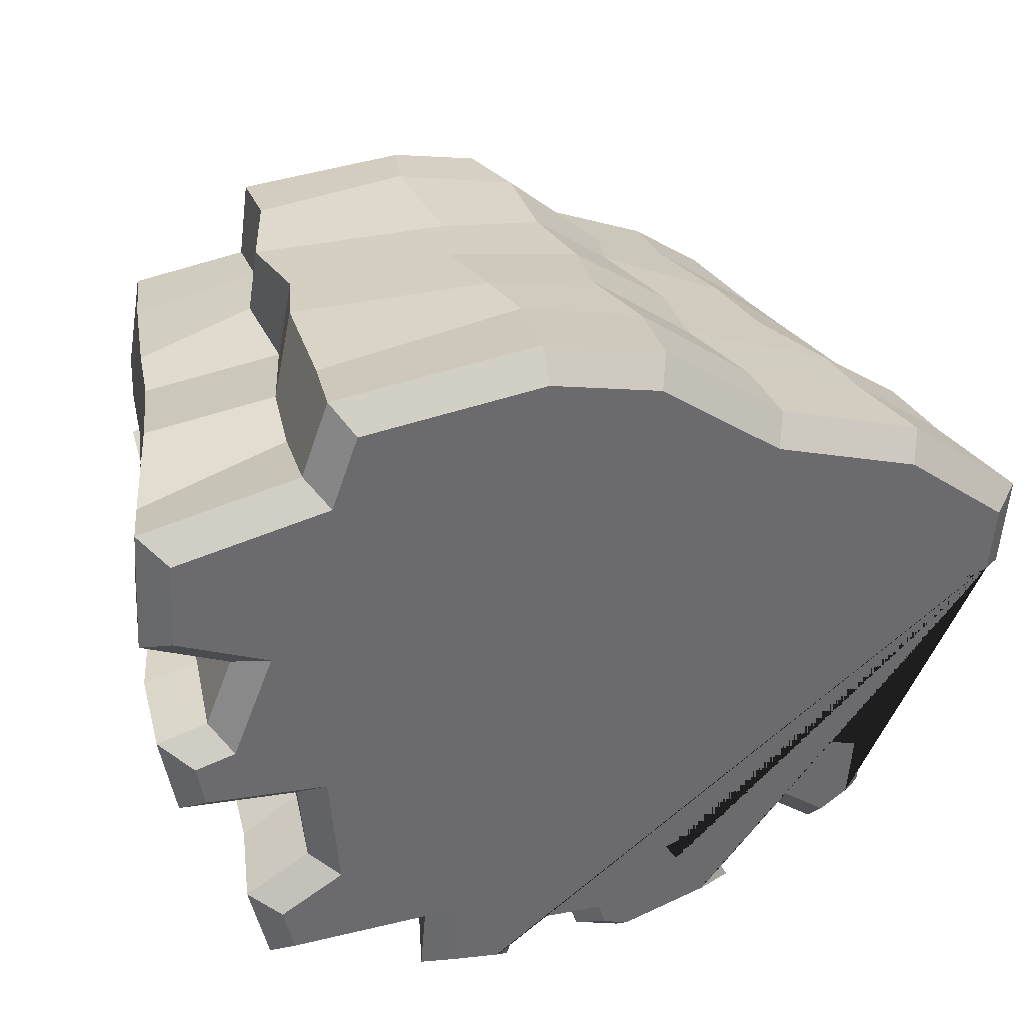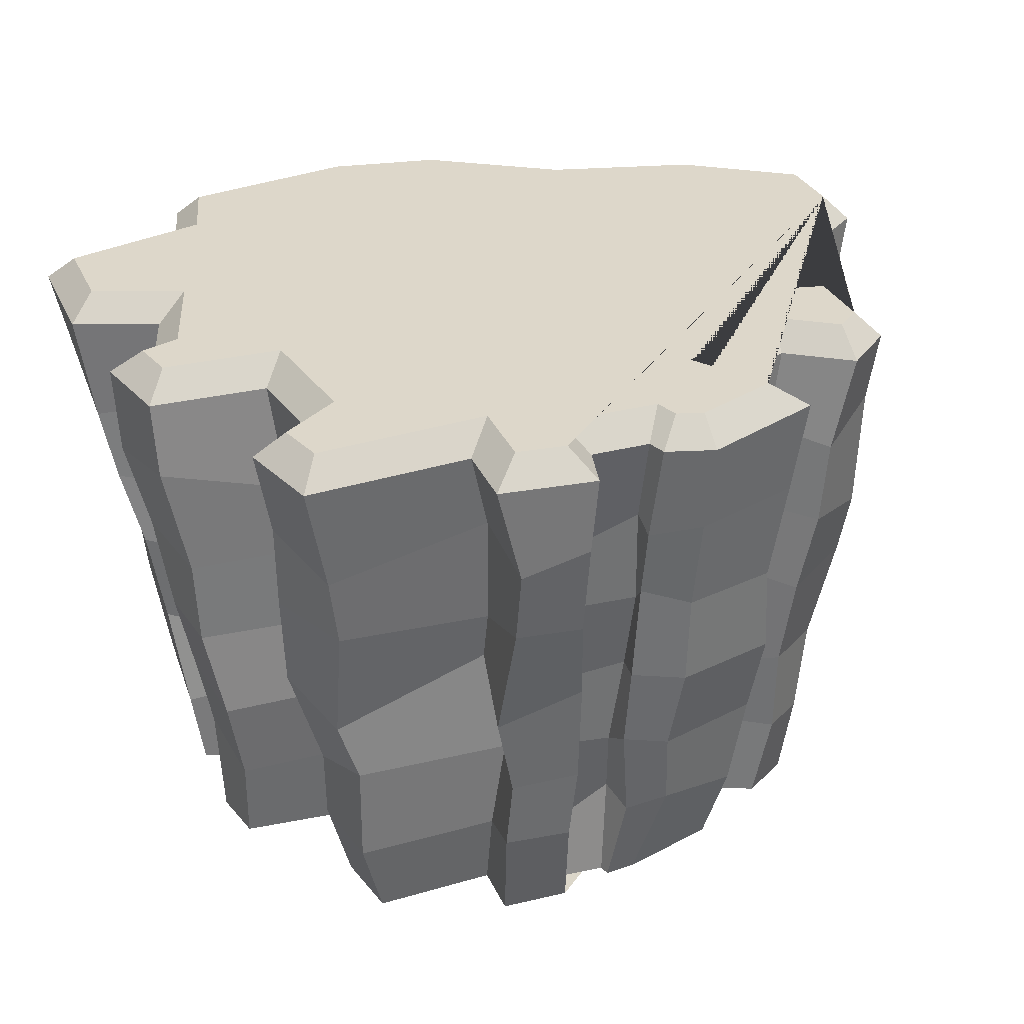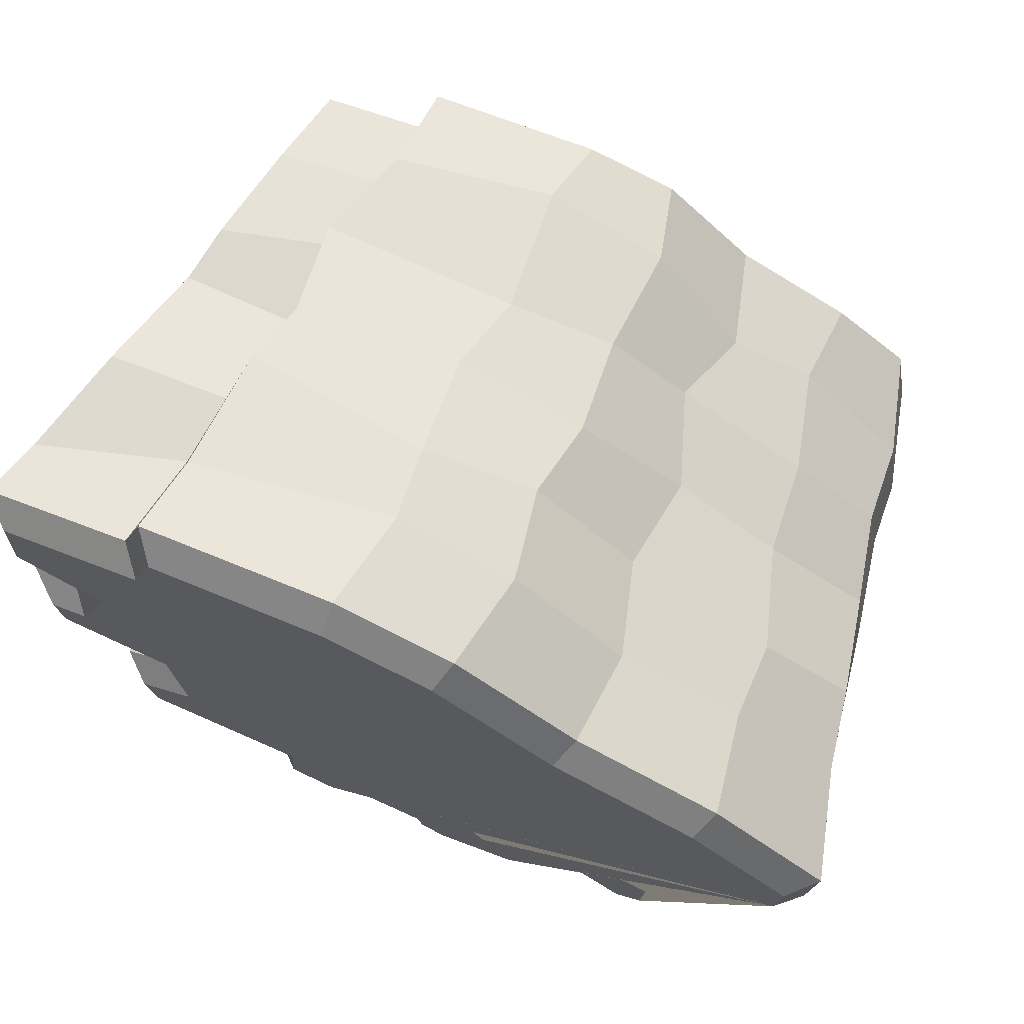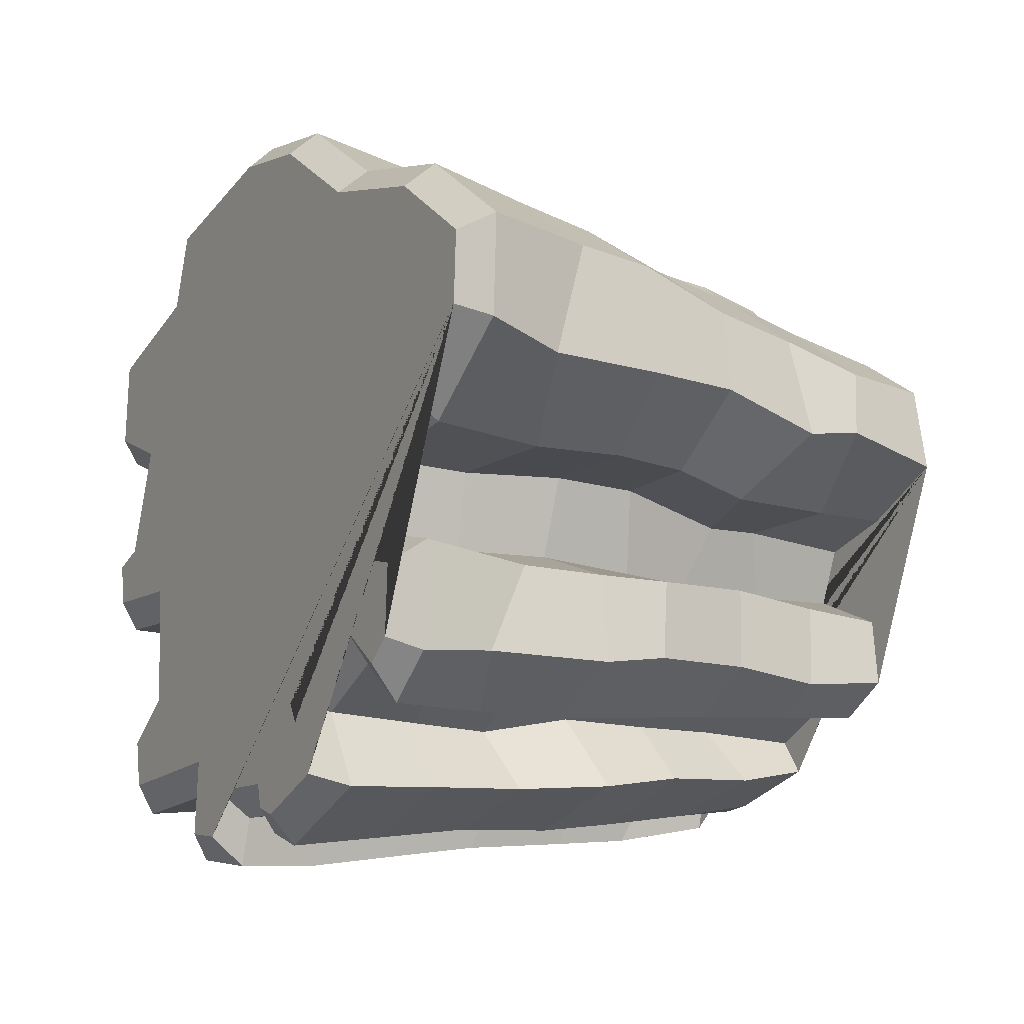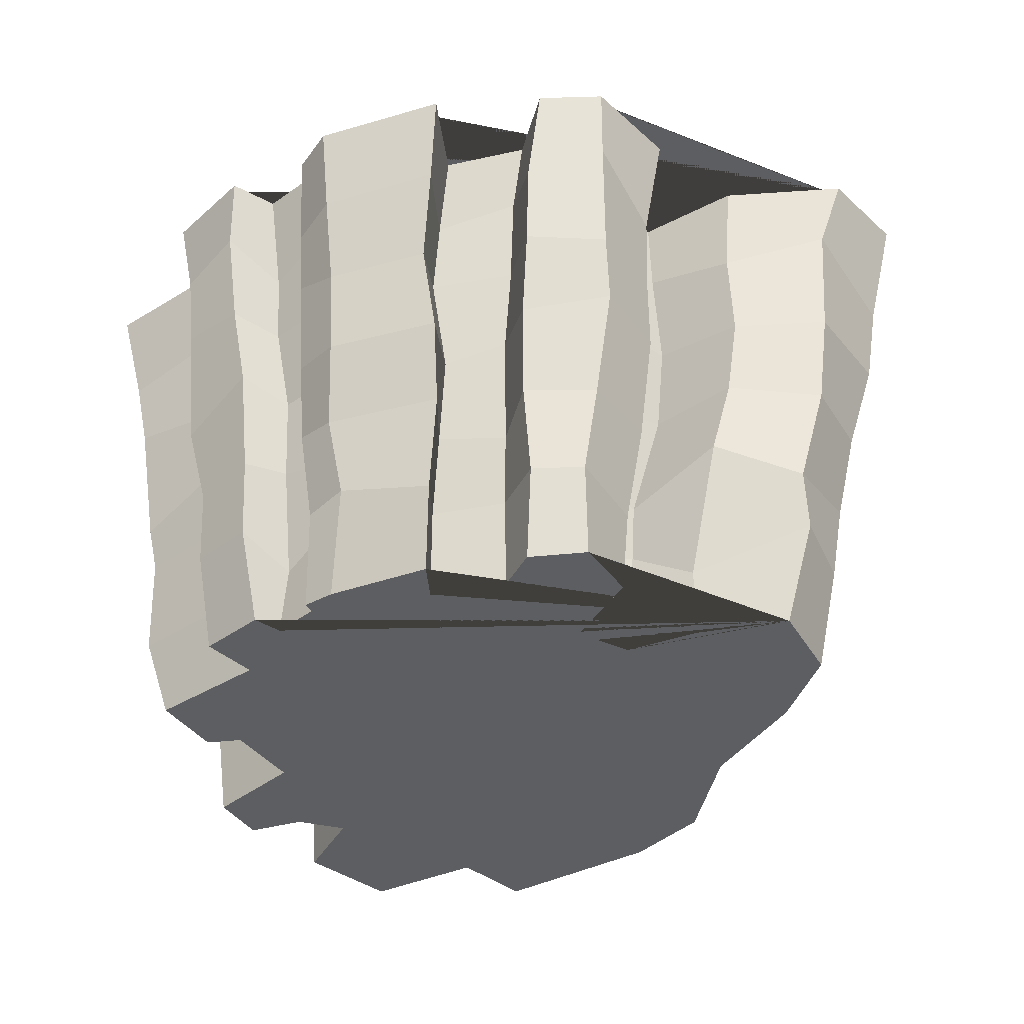
<metadata>
{"format":"obj","ext":"obj","renderer":"f3d","projection":"perspective","resolution":1024,"background":"white","views":[{"elev":36.7,"azim":162.1,"up":"+Z"},{"elev":30.4,"azim":155.2,"up":"+Y"},{"elev":70.6,"azim":-156.5,"up":"+Z"},{"elev":-16.3,"azim":-119.7,"up":"+Z"},{"elev":-38.2,"azim":-142.5,"up":"+Y"}]}
</metadata>
<code>
o Plane
v 0.02176 0.000107 -0.6101
v -0.05822 -0.000582 -0.6065
v -0.3109 -0.003262 -0.548
v -0.253 -0.003056 -0.4602
v -0.4306 -0.004996 -0.3851
v -0.536 -0.005757 -0.4396
v -0.6653 -0.007272 -0.3676
v -0.6495 -0.007758 -0.2017
v -0.4457 -0.006216 -0.1065
v -0.5024 -0.007276 0.0246
v -0.6861 -0.009142 0.06633
v -0.8986 -0.01147 0.1605
v -0.8606 -0.01197 0.3742
v -0.6703 -0.01069 0.5107
v -0.3845 -0.008558 0.6326
v -0.1606 -0.007279 0.8379
v 0.06126 -0.005397 0.8867
v 0.4916 -0.001315 0.8603
v 0.5189 -0.000276 0.6598
v 0.8151 0.002637 0.6218
v 0.8588 0.004043 0.3698
v 0.6626 0.002571 0.2717
v 0.7391 0.003711 0.1698
v 0.8765 0.005127 0.1275
v 0.8567 0.005522 -0.01711
v 0.5949 0.003244 -0.05456
v 0.5772 0.003843 -0.249
v 0.656 0.004756 -0.2918
v 0.6355 0.005285 -0.4743
v 0.3282 0.002423 -0.4812
v 0.3383 0.003093 -0.6218
v 0.1656 0.001521 -0.6382
v 0.1478 0.001074 -0.567
v 0.02661 4.5e-05 -0.5821
v -0.0665 1.473 -0.7305
v -0.1319 1.473 -0.7556
v -0.3488 1.475 -0.6879
v -0.2361 1.475 -0.4958
v -0.5436 1.478 -0.3712
v -0.687 1.478 -0.4847
v -0.755 1.478 -0.4356
v -0.7658 1.48 -0.2643
v -0.4946 1.479 -0.1827
v -0.5739 1.481 0.09563
v -0.8658 1.483 0.1178
v -1.086 1.485 0.2605
v -1.097 1.486 0.4351
v -0.8372 1.487 0.6426
v -0.4695 1.486 0.7686
v -0.1624 1.486 0.9986
v 0.1137 1.485 1.069
v 0.5623 1.483 1.021
v 0.6282 1.481 0.8342
v 1.006 1.478 0.757
v 1.019 1.477 0.5333
v 0.7944 1.477 0.4293
v 0.8988 1.475 0.1603
v 0.9991 1.474 0.1342
v 0.9809 1.473 0.02245
v 0.6799 1.475 -0.009527
v 0.6568 1.472 -0.327
v 0.8158 1.471 -0.4228
v 0.79 1.47 -0.5468
v 0.3485 1.472 -0.549
v 0.3635 1.471 -0.7393
v 0.2383 1.471 -0.7624
v 0.2025 1.472 -0.6489
v -0.0502 1.473 -0.668
v 0.8668 0.2328 -0.04828
v 0.9125 0.466 -0.07585
v 0.9575 0.6996 -0.04707
v 0.9663 0.913 -0.03826
v 1.029 1.206 -0.04256
v 1.062 1.181 0.1871
v 1.005 0.9478 0.1786
v 0.9789 0.7219 0.1175
v 0.9275 0.4931 0.1446
v 0.8914 0.3014 0.1342
v -0.97 0.2708 0.1872
v -0.9801 0.4176 0.1578
v -1.031 0.6954 0.2097
v -1.072 0.9307 0.1984
v -1.099 1.222 0.1877
v -0.875 1.146 0.03796
v -0.877 0.9162 0.05087
v -0.8408 0.7166 0.05375
v -0.8007 0.5116 0.02098
v -0.6883 0.1745 0.06191
v 0.6166 0.2392 -0.0737
v 0.6621 0.4635 -0.09108
v 0.6588 0.7021 -0.09033
v 0.7125 0.9379 -0.1018
v 0.7127 1.129 -0.1021
v -0.9337 0.2377 0.3595
v -0.9476 0.4571 0.4033
v -1 0.6896 0.4171
v -1.052 0.9454 0.4713
v -1.089 1.146 0.4702
v 0.6002 0.2576 -0.2554
v 0.6374 0.4418 -0.2787
v 0.6438 0.7162 -0.2549
v 0.7038 0.9594 -0.2782
v 0.7028 1.185 -0.2953
v -0.658 0.2134 0.5602
v -0.7249 0.4719 0.581
v -0.7466 0.715 0.6137
v -0.8274 0.9681 0.6389
v -0.8272 1.169 0.6759
v 0.7256 0.2441 -0.3195
v 0.7296 0.426 -0.3207
v 0.8235 0.7203 -0.3446
v 0.8389 0.9601 -0.3599
v 0.8516 1.189 -0.3872
v -0.455 0.2469 0.6594
v -0.3944 0.459 0.7341
v -0.4792 0.6925 0.7273
v -0.4491 0.9386 0.7724
v -0.5178 1.173 0.7815
v -0.1234 0.2574 -0.663
v -0.1005 0.4689 -0.6986
v -0.1239 0.6898 -0.7356
v -0.1231 0.9295 -0.7506
v -0.1251 1.173 -0.7897
v 0.005001 1.157 -0.7461
v 0.009591 0.9846 -0.7247
v 0.0136 0.7149 -0.6978
v 0.01677 0.4954 -0.6724
v -0.009733 0.2428 -0.6494
v 0.6974 0.2209 -0.505
v 0.7 0.4839 -0.5142
v 0.751 0.6371 -0.5028
v 0.7563 0.9454 -0.5638
v 0.785 1.126 -0.5846
v -0.2109 0.1898 0.8555
v -0.1957 0.4716 0.8865
v -0.2182 0.7201 0.923
v -0.1868 0.9273 0.9674
v -0.2302 1.161 0.9974
v -0.3538 0.2033 -0.5962
v -0.3895 0.4519 -0.6172
v -0.4097 0.6688 -0.6592
v -0.385 0.9119 -0.6831
v -0.4207 1.169 -0.7051
v 0.3294 0.2177 -0.5192
v 0.2995 0.4733 -0.5401
v 0.3524 0.7675 -0.525
v 0.3465 0.8921 -0.5386
v 0.3631 1.192 -0.5779
v 0.09824 0.1685 0.9161
v 0.07093 0.4929 0.9329
v 0.1162 0.6987 0.9732
v 0.09496 0.9635 1.035
v 0.073 1.155 1.071
v -0.2482 0.2534 -0.4541
v -0.273 0.4797 -0.4656
v -0.2942 0.7232 -0.4727
v -0.2902 0.9638 -0.5277
v -0.3083 1.171 -0.5285
v 0.3547 0.2602 -0.6684
v 0.3465 0.4509 -0.6889
v 0.3974 0.673 -0.7104
v 0.3751 0.9722 -0.7702
v 0.3739 1.157 -0.7984
v 0.4989 0.2283 0.9109
v 0.5701 0.4827 0.9378
v 0.5375 0.7351 0.9826
v 0.5765 0.8968 1.003
v 0.589 1.215 1.037
v -0.4249 0.2471 -0.3846
v -0.4385 0.446 -0.3989
v -0.4409 0.7619 -0.4053
v -0.4816 0.9694 -0.4334
v -0.5031 1.207 -0.45
v 0.1833 0.2547 -0.6912
v 0.173 0.4588 -0.7161
v 0.1801 0.7419 -0.7465
v 0.1993 0.957 -0.7816
v 0.2028 1.205 -0.8243
v 0.527 0.2151 0.7154
v 0.5902 0.4496 0.7542
v 0.5683 0.686 0.752
v 0.6384 0.9597 0.8117
v 0.6561 1.149 0.8088
v -0.5705 0.2321 -0.4691
v -0.5634 0.4774 -0.4883
v -0.5856 0.7194 -0.5187
v -0.6206 0.9409 -0.5457
v -0.6342 1.163 -0.5564
v 0.1455 0.1919 -0.5515
v 0.1308 0.4757 -0.6048
v 0.1283 0.7023 -0.6211
v 0.1508 0.9363 -0.657
v 0.1539 1.132 -0.6704
v 0.8535 0.2193 0.6541
v 0.8938 0.499 0.6901
v 0.9114 0.6562 0.6914
v 0.9656 0.959 0.7729
v 1.039 1.247 0.7641
v -0.6845 0.2266 -0.3999
v -0.7187 0.4657 -0.3877
v -0.7819 0.737 -0.4076
v -0.7961 0.9066 -0.4389
v -0.8036 1.228 -0.4495
v 0.006503 0.2684 -0.5606
v 0.02222 0.4524 -0.5966
v -0.002043 0.7071 -0.6255
v -0.006641 0.9312 -0.6691
v 0.006581 1.189 -0.6913
v 0.8875 0.2043 0.3824
v 0.9153 0.4729 0.4462
v 0.9598 0.7346 0.445
v 1.01 0.9384 0.4735
v 1.047 1.133 0.4892
v -0.6674 0.2069 -0.1965
v -0.716 0.4608 -0.19
v -0.7726 0.7205 -0.2135
v -0.7763 0.9086 -0.2214
v -0.7884 1.13 -0.229
v 0.7177 0.2688 0.2912
v 0.7272 0.4391 0.3181
v 0.7537 0.6914 0.3222
v 0.833 0.9142 0.3826
v 0.8529 1.171 0.3926
v -0.4523 0.2225 -0.1207
v -0.489 0.4927 -0.1483
v -0.5348 0.6839 -0.1486
v -0.5835 0.9563 -0.1381
v -0.5825 1.198 -0.1532
v 0.8217 0.2733 0.1588
v 0.8013 0.4263 0.193
v 0.8259 0.7154 0.1644
v 0.9168 0.9348 0.1997
v 0.9265 1.18 0.2199
v -0.5234 0.2767 0.03342
v -0.542 0.4244 0.02085
v -0.6054 0.7151 0.06355
v -0.6356 0.944 0.05492
v -0.6329 1.206 0.02931
v -0.00985 1.406 -0.7812
v -0.1296 1.407 -0.8271
v -0.4502 1.409 -0.7271
v -0.334 1.41 -0.5291
v -0.5325 1.411 -0.4486
v -0.685 1.411 -0.5694
v -0.8205 1.413 -0.4718
v -0.8366 1.415 -0.215
v -0.5779 1.414 -0.1371
v -0.626 1.415 0.03178
v -0.8881 1.417 0.05169
v -1.152 1.419 0.2222
v -1.167 1.421 0.466
v -0.8701 1.421 0.7027
v -0.5015 1.42 0.8291
v -0.1921 1.421 1.061
v 0.1088 1.42 1.137
v 0.6118 1.417 1.084
v 0.6792 1.415 0.8928
v 1.07 1.413 0.8128
v 1.09 1.41 0.4913
v 0.8804 1.411 0.3946
v 0.9493 1.409 0.217
v 1.076 1.408 0.1842
v 1.039 1.407 -0.03933
v 0.7432 1.408 -0.07079
v 0.7272 1.406 -0.2905
v 0.8918 1.405 -0.3896
v 0.8451 1.403 -0.6142
v 0.4216 1.406 -0.6163
v 0.4357 1.404 -0.7947
v 0.1918 1.405 -0.8397
v 0.1542 1.406 -0.7204
v 0.003031 1.407 -0.7318
f 46 47 48 49 50 51 52 53 54 55 56 57 58 59 60 61 62 63 64 65 66 67 68 35 36 37 38 39 40 41 42 43 44 45
f 36 35 239 240
f 37 36 240 241
f 38 37 241 242
f 39 38 242 243
f 40 39 243 244
f 41 40 244 245
f 42 41 245 246
f 43 42 246 247
f 44 43 247 248
f 45 44 248 249
f 46 45 249 250
f 47 46 250 251
f 48 47 251 252
f 49 48 252 253
f 50 49 253 254
f 51 50 254 255
f 52 51 255 256
f 53 52 256 257
f 54 53 257 258
f 55 54 258 259
f 56 55 259 260
f 57 56 260 261
f 58 57 261 262
f 59 58 262 263
f 60 59 263 264
f 61 60 264 265
f 62 61 265 266
f 63 62 266 267
f 64 63 267 268
f 65 64 268 269
f 66 65 269 270
f 67 66 270 271
f 68 67 271 272
f 12 11 10 9 8 7 6 5 4 3 2 1 34 33 32 31 30 29 28 27 26 25 24 23 22 21 20 19 18 17 16 15 14 13
f 74 73 263 262
f 84 83 250 249
f 73 93 264 263
f 83 98 251 250
f 93 103 265 264
f 98 108 252 251
f 103 113 266 265
f 108 118 253 252
f 124 123 240 239
f 113 133 267 266
f 118 138 254 253
f 123 143 241 240
f 133 148 268 267
f 138 153 255 254
f 143 158 242 241
f 148 163 269 268
f 153 168 256 255
f 158 173 243 242
f 163 178 270 269
f 168 183 257 256
f 173 188 244 243
f 178 193 271 270
f 183 198 258 257
f 188 203 245 244
f 193 208 272 271
f 198 213 259 258
f 203 218 246 245
f 208 124 239 272
f 213 223 260 259
f 218 228 247 246
f 223 233 261 260
f 228 238 248 247
f 233 74 262 261
f 238 84 249 248
f 10 11 88 234
f 234 88 87 235
f 235 87 86 236
f 236 86 85 237
f 237 85 84 238
f 23 24 78 229
f 229 78 77 230
f 230 77 76 231
f 231 76 75 232
f 232 75 74 233
f 9 10 234 224
f 224 234 235 225
f 225 235 236 226
f 226 236 237 227
f 227 237 238 228
f 22 23 229 219
f 219 229 230 220
f 220 230 231 221
f 221 231 232 222
f 222 232 233 223
f 8 9 224 214
f 214 224 225 215
f 215 225 226 216
f 216 226 227 217
f 217 227 228 218
f 21 22 219 209
f 209 219 220 210
f 210 220 221 211
f 211 221 222 212
f 212 222 223 213
f 34 1 128 204
f 204 128 127 205
f 205 127 126 206
f 206 126 125 207
f 207 125 124 208
f 7 8 214 199
f 199 214 215 200
f 200 215 216 201
f 201 216 217 202
f 202 217 218 203
f 20 21 209 194
f 194 209 210 195
f 195 210 211 196
f 196 211 212 197
f 197 212 213 198
f 33 34 204 189
f 189 204 205 190
f 190 205 206 191
f 191 206 207 192
f 192 207 208 193
f 6 7 199 184
f 184 199 200 185
f 185 200 201 186
f 186 201 202 187
f 187 202 203 188
f 19 20 194 179
f 179 194 195 180
f 180 195 196 181
f 181 196 197 182
f 182 197 198 183
f 32 33 189 174
f 174 189 190 175
f 175 190 191 176
f 176 191 192 177
f 177 192 193 178
f 5 6 184 169
f 169 184 185 170
f 170 185 186 171
f 171 186 187 172
f 172 187 188 173
f 18 19 179 164
f 164 179 180 165
f 165 180 181 166
f 166 181 182 167
f 167 182 183 168
f 31 32 174 159
f 159 174 175 160
f 160 175 176 161
f 161 176 177 162
f 162 177 178 163
f 4 5 169 154
f 154 169 170 155
f 155 170 171 156
f 156 171 172 157
f 157 172 173 158
f 17 18 164 149
f 149 164 165 150
f 150 165 166 151
f 151 166 167 152
f 152 167 168 153
f 30 31 159 144
f 144 159 160 145
f 145 160 161 146
f 146 161 162 147
f 147 162 163 148
f 3 4 154 139
f 139 154 155 140
f 140 155 156 141
f 141 156 157 142
f 142 157 158 143
f 16 17 149 134
f 134 149 150 135
f 135 150 151 136
f 136 151 152 137
f 137 152 153 138
f 29 30 144 129
f 129 144 145 130
f 130 145 146 131
f 131 146 147 132
f 132 147 148 133
f 2 3 139 119
f 119 139 140 120
f 120 140 141 121
f 121 141 142 122
f 122 142 143 123
f 15 16 134 114
f 114 134 135 115
f 115 135 136 116
f 116 136 137 117
f 117 137 138 118
f 28 29 129 109
f 109 129 130 110
f 110 130 131 111
f 111 131 132 112
f 112 132 133 113
f 1 2 119 128
f 128 119 120 127
f 127 120 121 126
f 126 121 122 125
f 125 122 123 124
f 14 15 114 104
f 104 114 115 105
f 105 115 116 106
f 106 116 117 107
f 107 117 118 108
f 27 28 109 99
f 99 109 110 100
f 100 110 111 101
f 101 111 112 102
f 102 112 113 103
f 13 14 104 94
f 94 104 105 95
f 95 105 106 96
f 96 106 107 97
f 97 107 108 98
f 26 27 99 89
f 89 99 100 90
f 90 100 101 91
f 91 101 102 92
f 92 102 103 93
f 12 13 94 79
f 79 94 95 80
f 80 95 96 81
f 81 96 97 82
f 82 97 98 83
f 25 26 89 69
f 69 89 90 70
f 70 90 91 71
f 71 91 92 72
f 72 92 93 73
f 11 12 79 88
f 88 79 80 87
f 87 80 81 86
f 86 81 82 85
f 85 82 83 84
f 24 25 69 78
f 78 69 70 77
f 77 70 71 76
f 76 71 72 75
f 75 72 73 74
f 35 68 272 239

</code>
